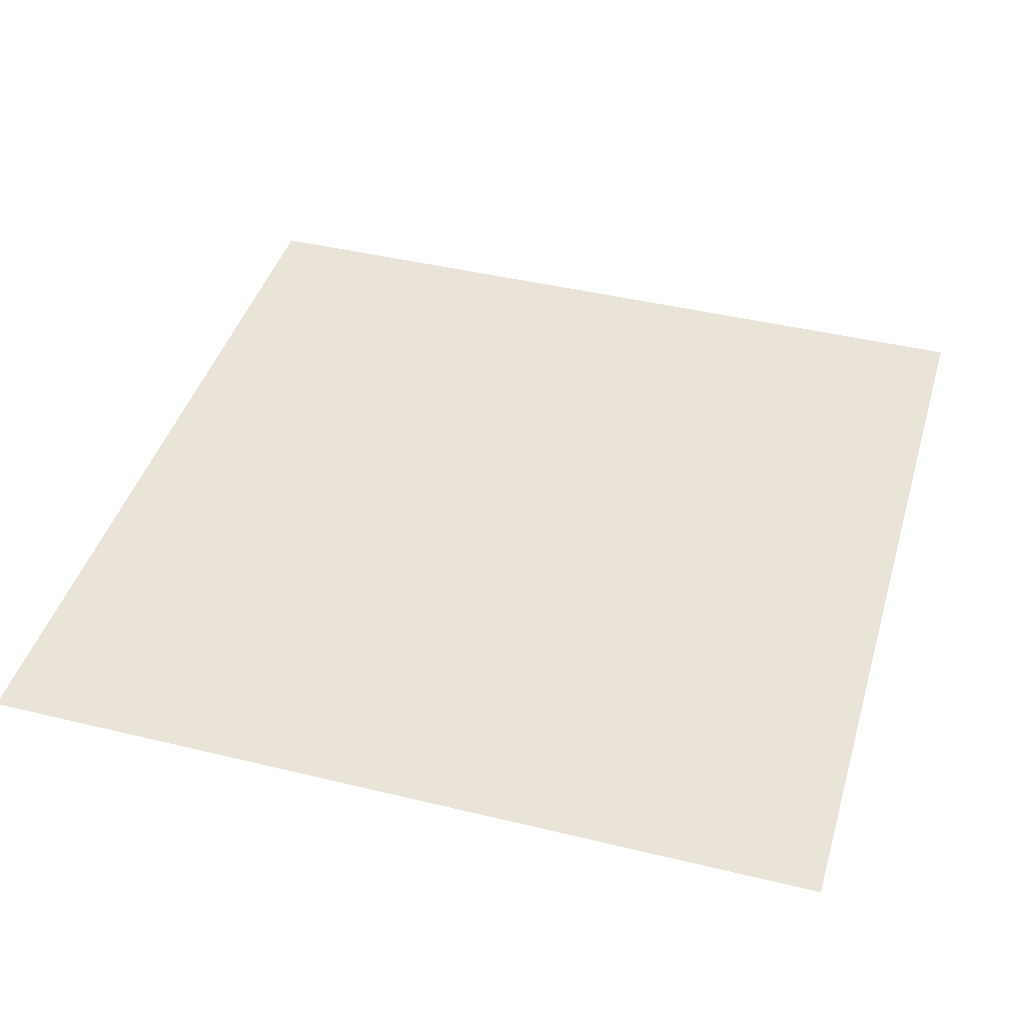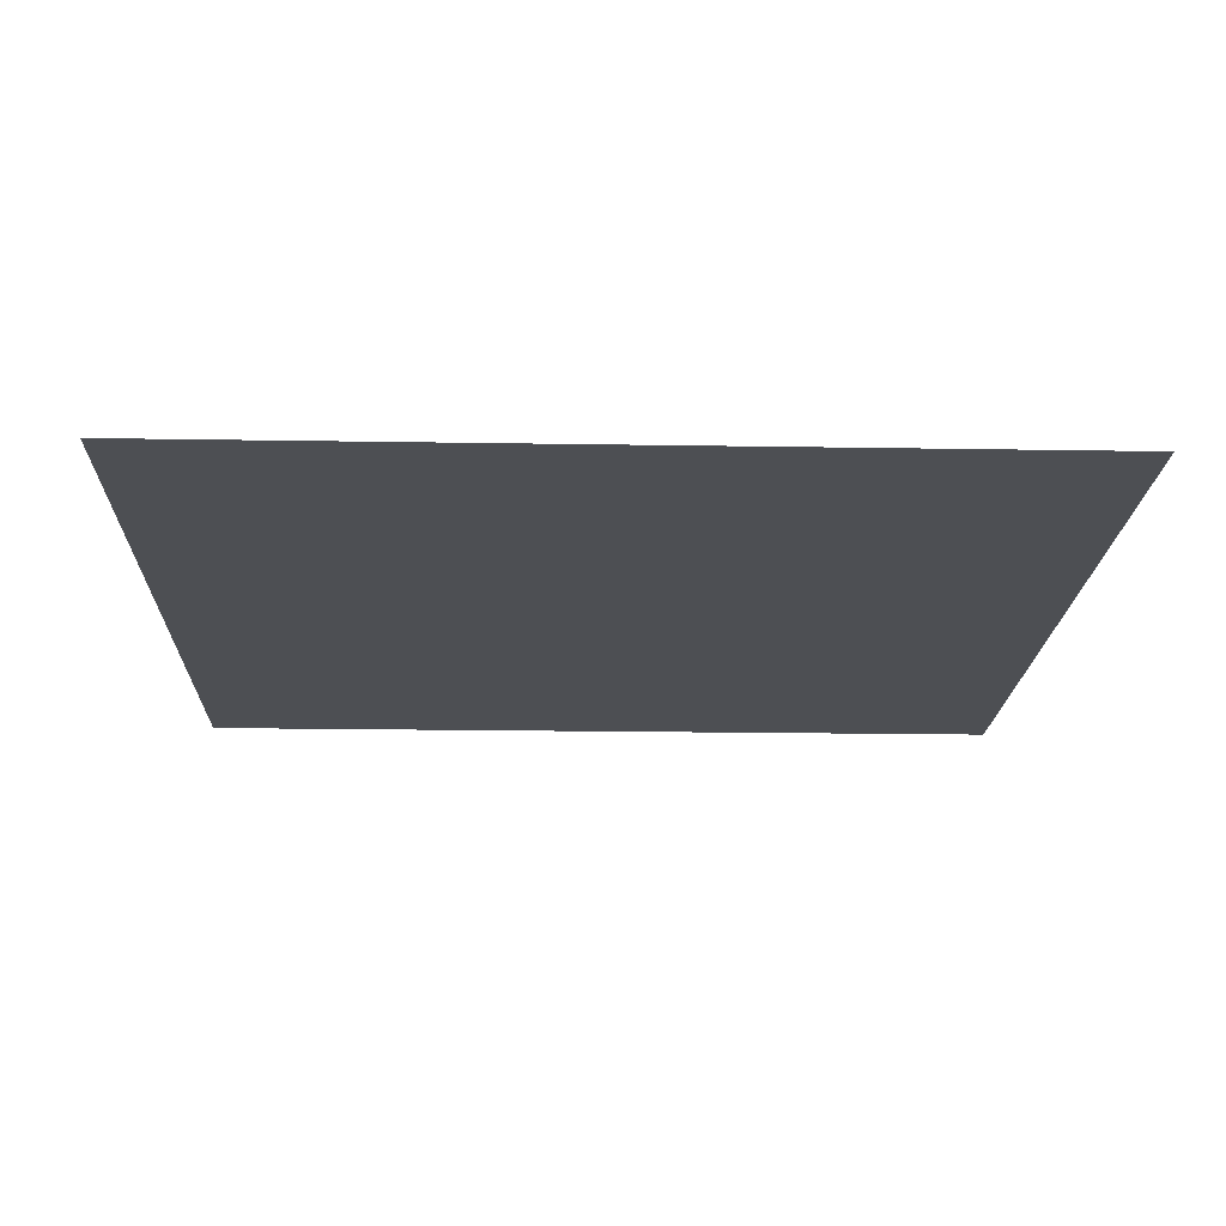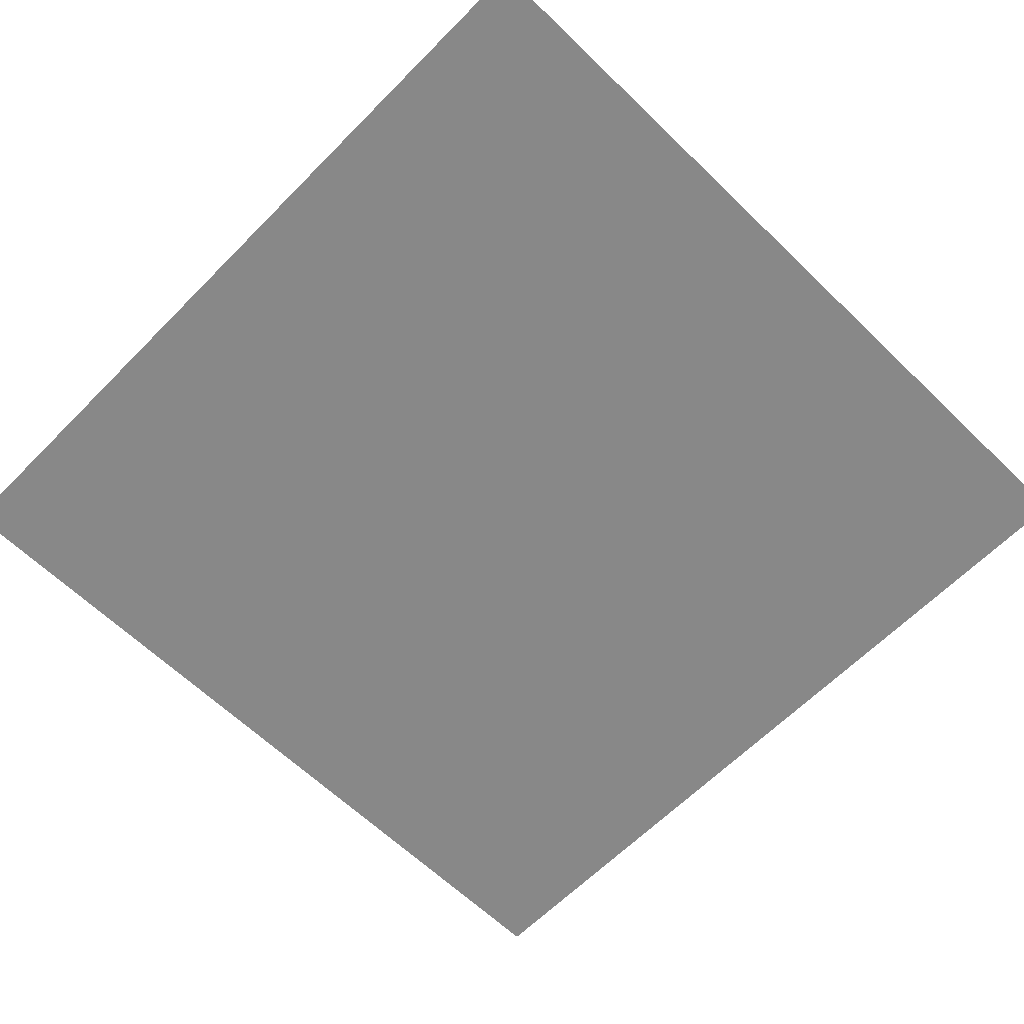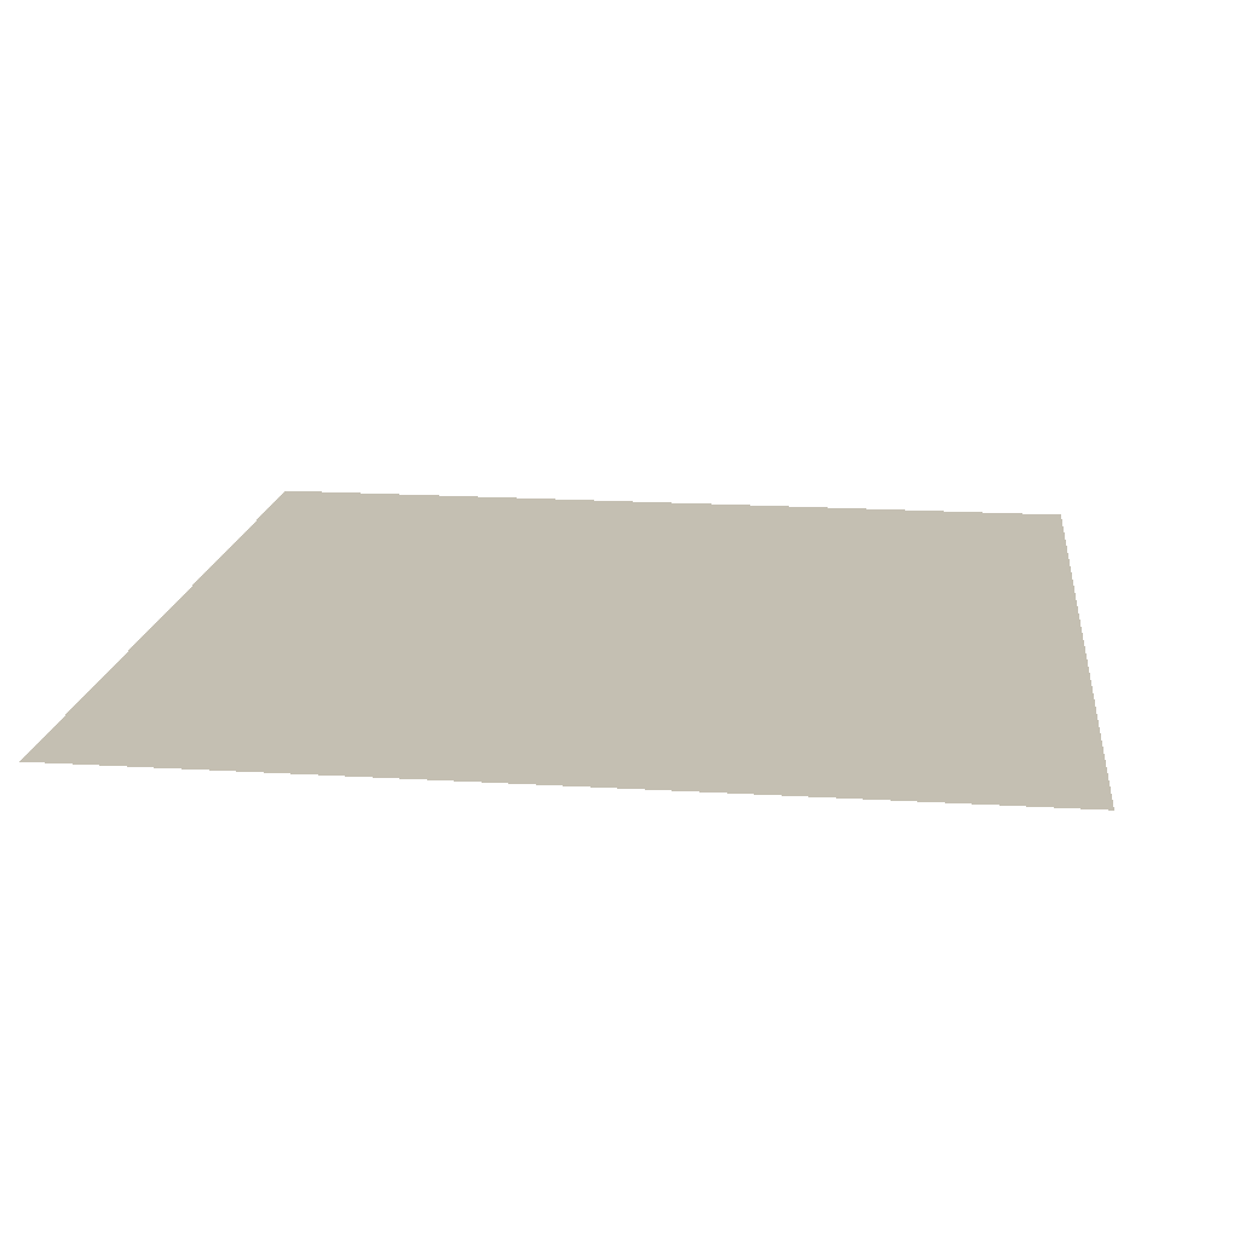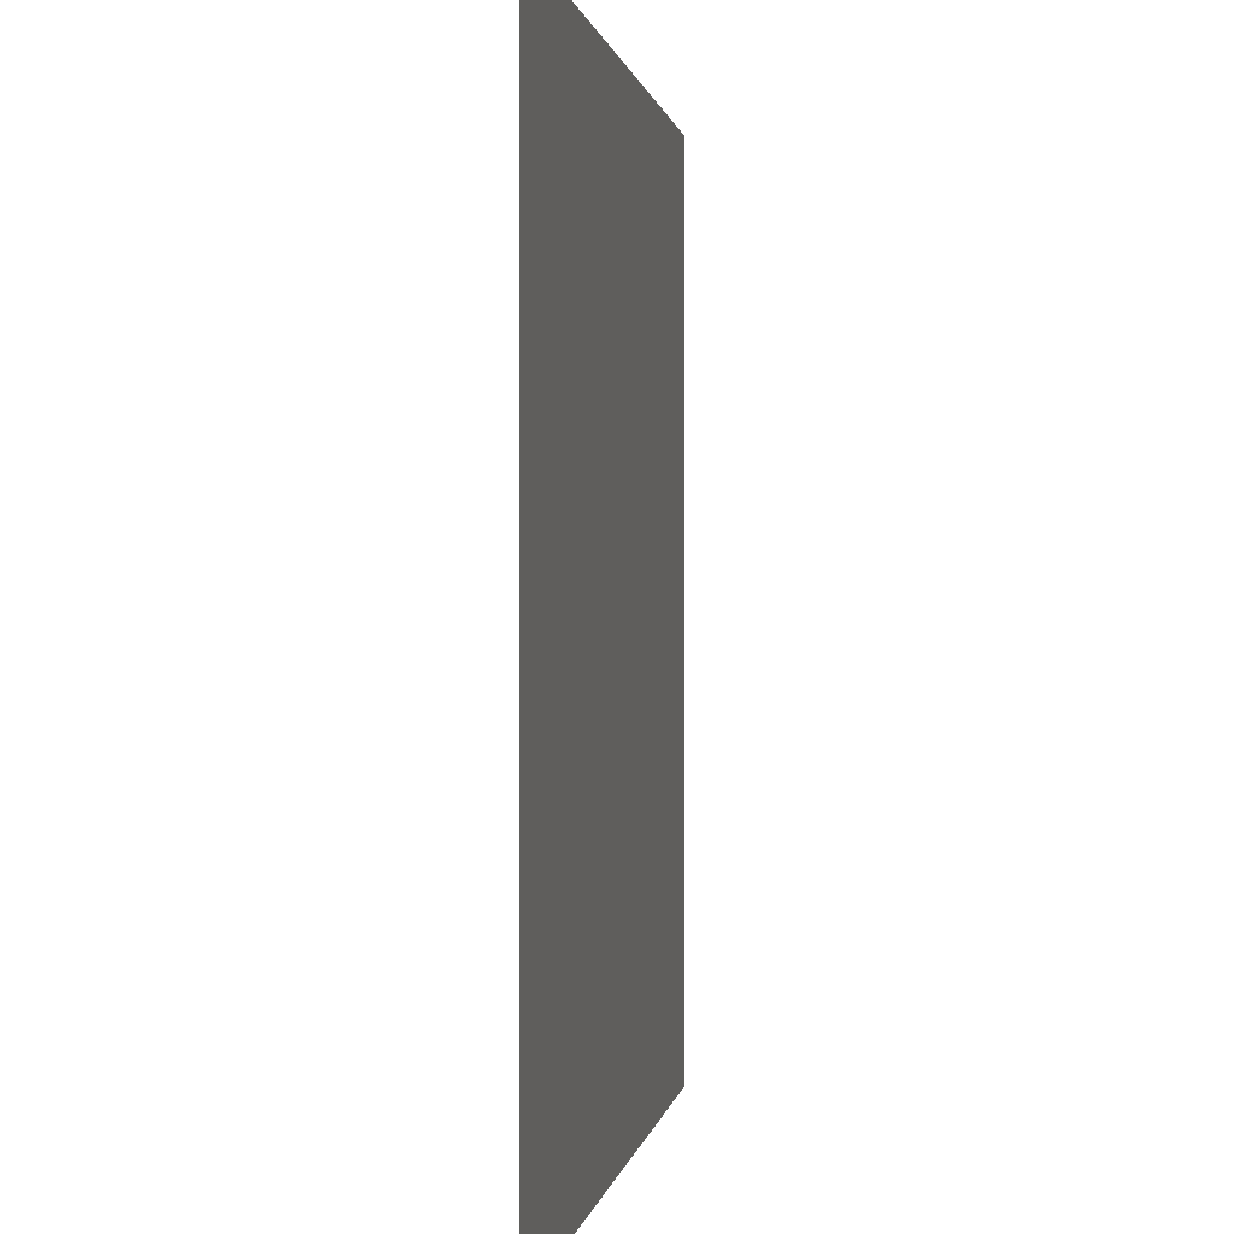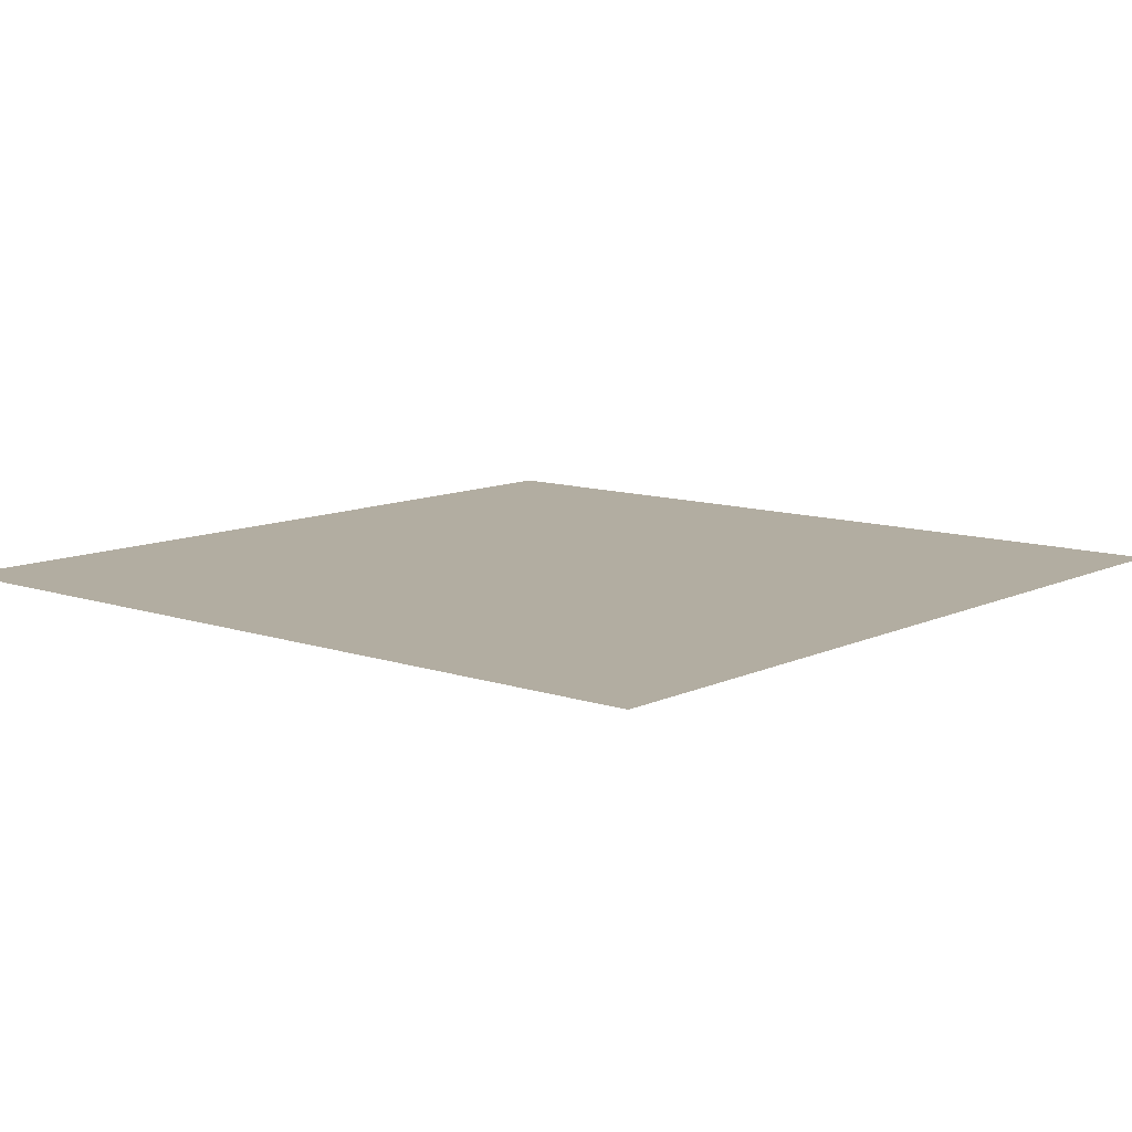
<metadata>
{"format":"obj","ext":"obj","renderer":"f3d","projection":"perspective","resolution":1024,"background":"white","views":[{"elev":42.6,"azim":16.2,"up":"+Y"},{"elev":-17.9,"azim":88.1,"up":"+Y"},{"elev":-62.8,"azim":45.6,"up":"+Y"},{"elev":17.6,"azim":-83.1,"up":"+Y"},{"elev":0.6,"azim":-81.8,"up":"+Z"},{"elev":10.5,"azim":-139.5,"up":"+Y"}]}
</metadata>
<code>
o Plane_Plane.002
v -158.1 0 158.1
v 158.1 0 158.1
v -158.1 0 -158.1
v 158.1 0 -158.1
f 2 3 1
f 2 4 3

</code>
